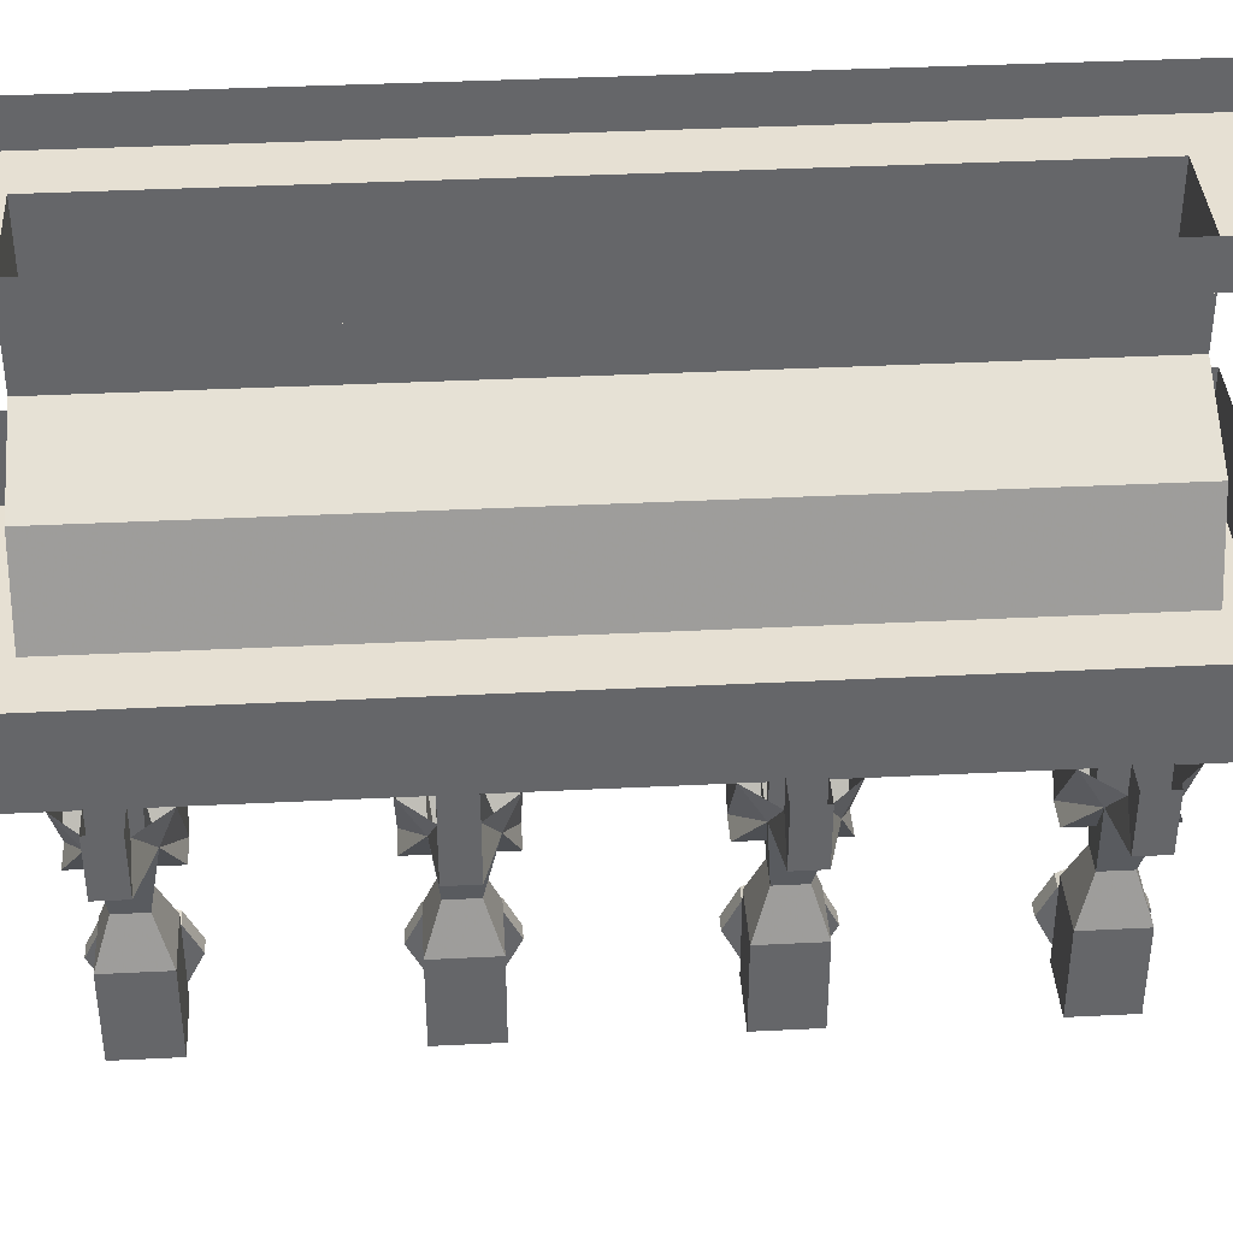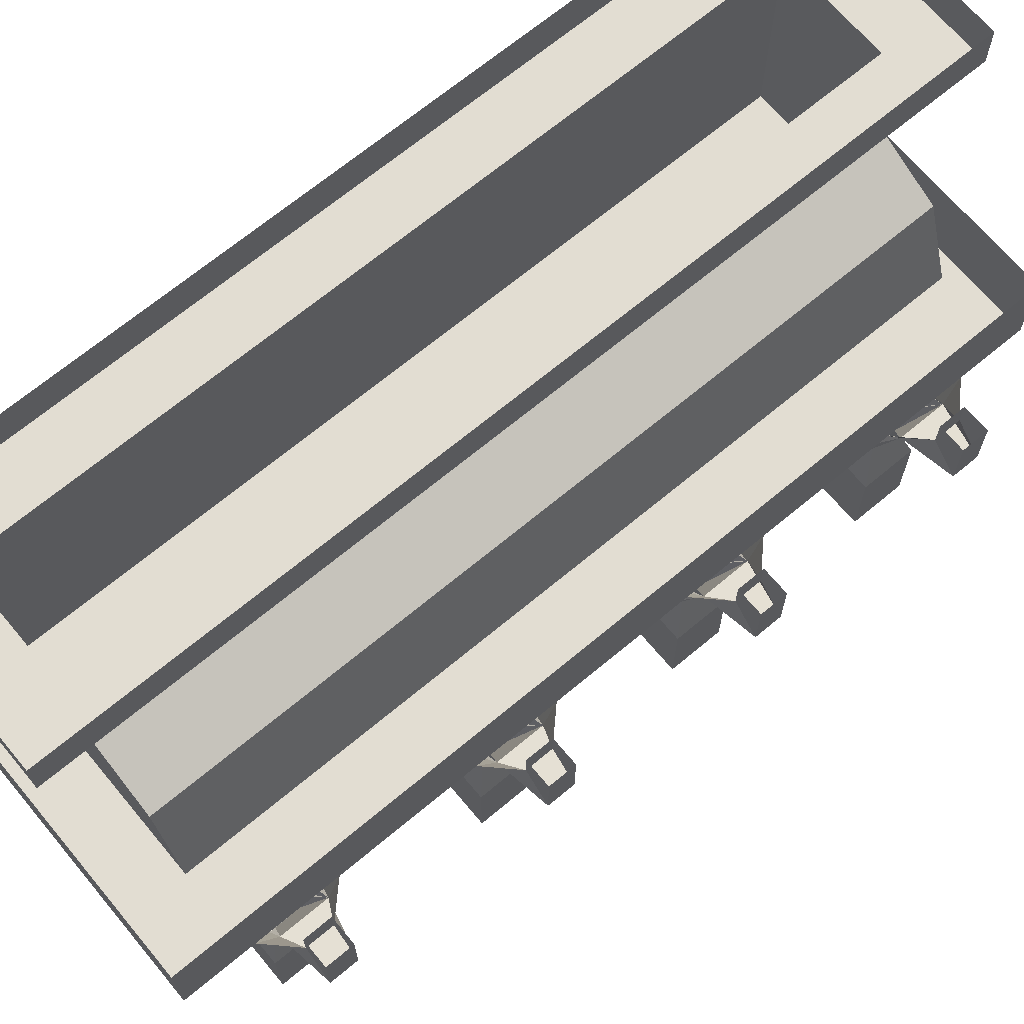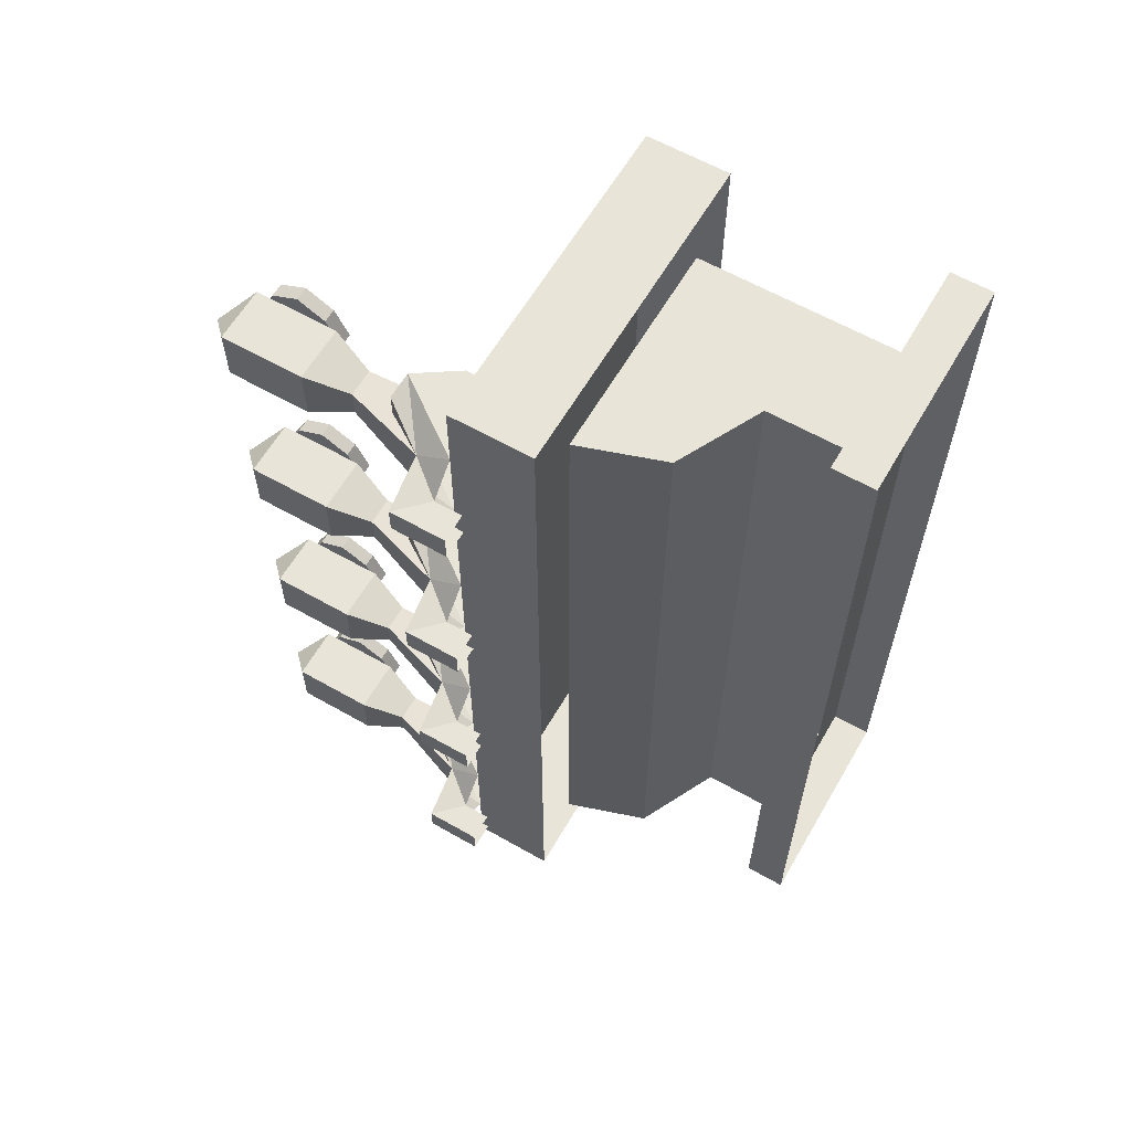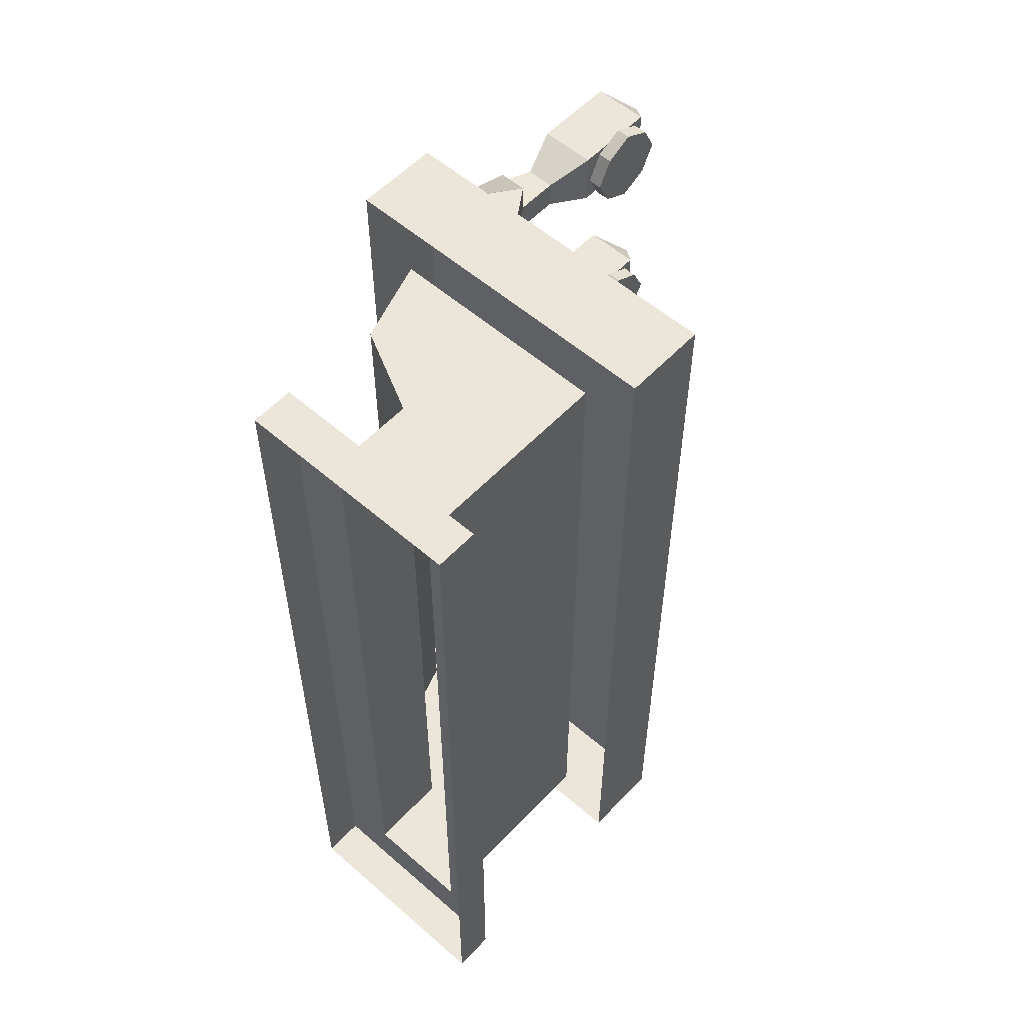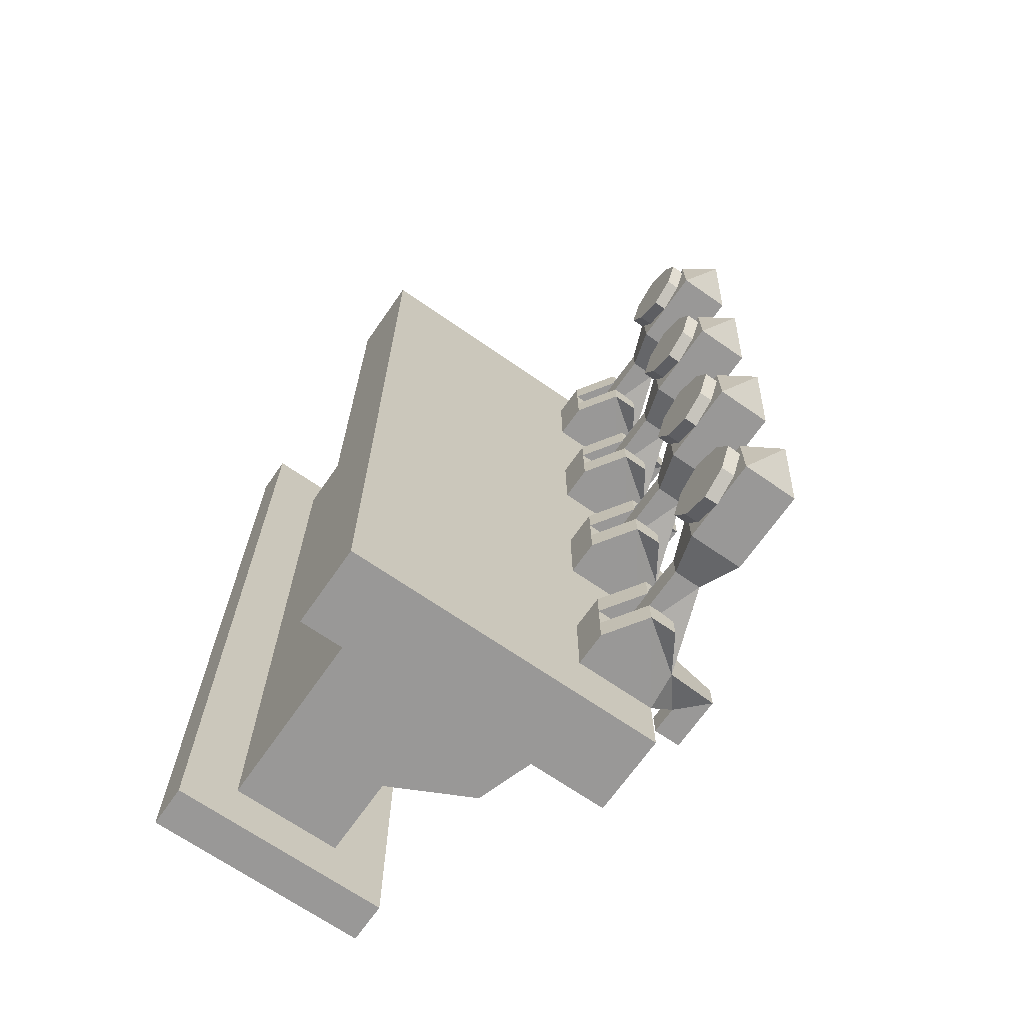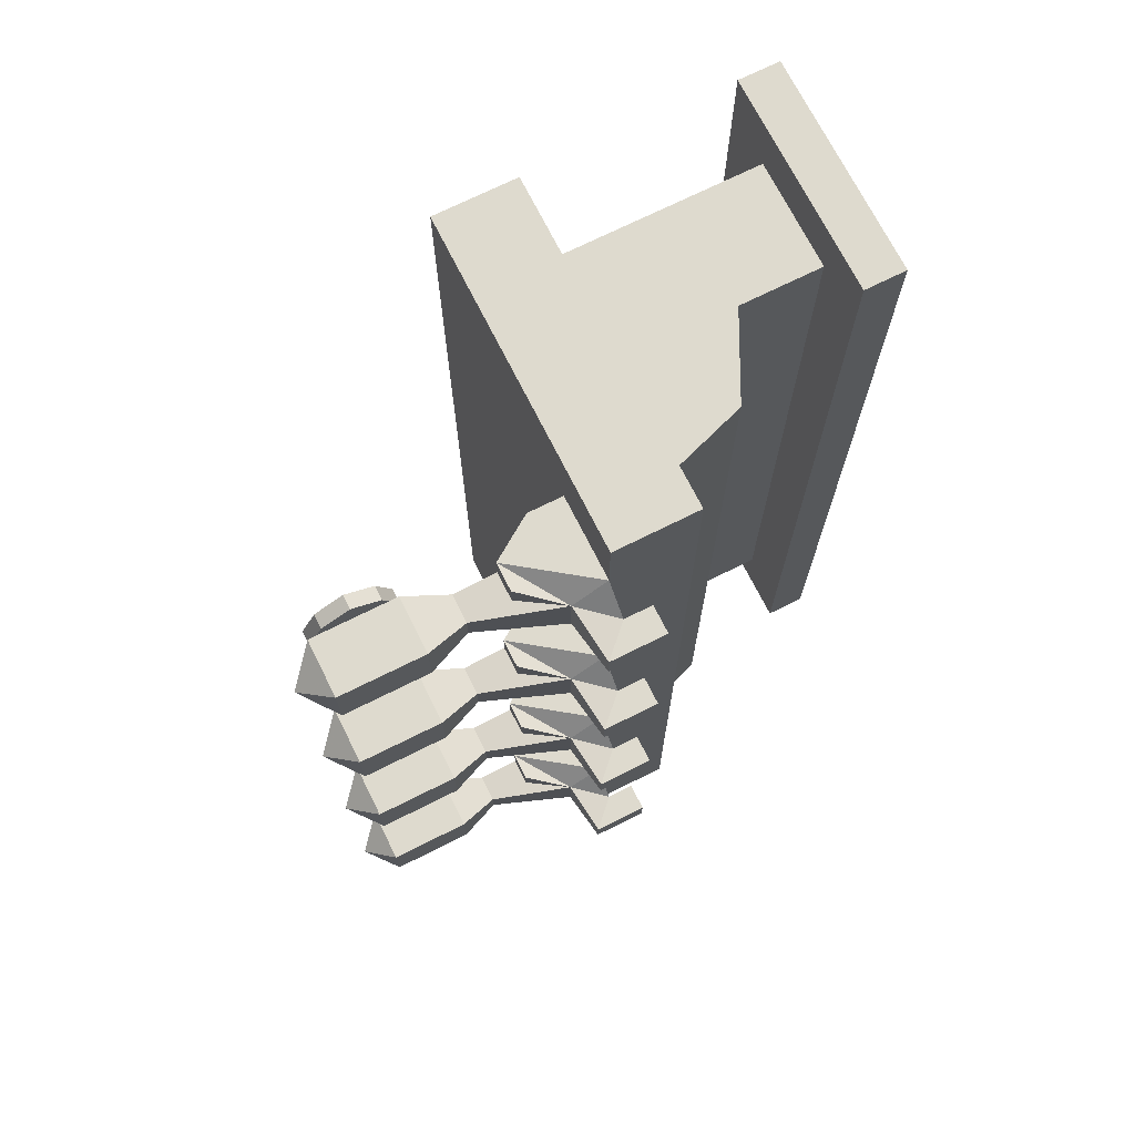
<metadata>
{"format":"obj","ext":"obj","renderer":"f3d","projection":"perspective","resolution":1024,"background":"white","views":[{"elev":38.4,"azim":86.4,"up":"+Y"},{"elev":68.2,"azim":50.1,"up":"+Y"},{"elev":61.3,"azim":120.1,"up":"+Z"},{"elev":55.9,"azim":-137.6,"up":"+Z"},{"elev":-68.7,"azim":-34.8,"up":"+Z"},{"elev":71.3,"azim":63.4,"up":"+Z"}]}
</metadata>
<code>
o object/bar/3
v 24 -118 -100
v 16 -118 -100
v 16 -118 -108
v 24 -118 -108
v 32 -106 -104
v 32 -96 -108
v 40 -96 -100
v 48 -104 -100
v 32 -106 -90
v 24 -130 -92
v 24 -130 -100
v 16 -106 -100
v 16 -130 -100
v 16 -106 -92
v 8 -106 -92
v 8 -106 -100
v 8 -106 -108
v 8 -96 -108
v 48 -88 -92
v 48 -104 -92
v 48 -88 -100
v 40 -88 -100
v 40 -88 -92
v 40 -96 -92
v 32 -96 -84
v 24 -118 -84
v 16 -118 -84
v 16 -118 -92
v 24 -118 -92
v 8 -96 -84
v 8 -106 -84
v 16 -130 -92
v 12 -142 -104
v 12 -142 -88
v 16 -106 -90
v 24 -118 -36
v 16 -118 -36
v 16 -118 -44
v 24 -118 -44
v 32 -106 -40
v 32 -96 -44
v 40 -96 -36
v 48 -104 -36
v 32 -106 -26
v 24 -130 -28
v 24 -130 -36
v 16 -106 -36
v 16 -130 -36
v 16 -106 -28
v 8 -106 -28
v 8 -106 -36
v 8 -106 -44
v 8 -96 -44
v 48 -88 -28
v 48 -104 -28
v 48 -88 -36
v 40 -88 -36
v 40 -88 -28
v 40 -96 -28
v 32 -96 -20
v 24 -118 -20
v 16 -118 -20
v 16 -118 -28
v 24 -118 -28
v 8 -96 -20
v 8 -106 -20
v 16 -130 -28
v 12 -142 -40
v 12 -142 -24
v 16 -106 -26
v 24 -118 92
v 16 -118 92
v 16 -118 84
v 24 -118 84
v 32 -106 88
v 32 -96 84
v 40 -96 92
v 48 -104 92
v 32 -106 102
v 24 -130 100
v 24 -130 92
v 16 -106 92
v 16 -130 92
v 16 -106 100
v 8 -106 100
v 8 -106 92
v 8 -106 84
v 8 -96 84
v 48 -88 100
v 48 -104 100
v 48 -88 92
v 40 -88 92
v 40 -88 100
v 40 -96 100
v 32 -96 108
v 24 -118 108
v 16 -118 108
v 16 -118 100
v 24 -118 100
v 8 -96 108
v 8 -106 108
v 16 -130 100
v 12 -142 88
v 12 -142 104
v 16 -106 102
v 24 -118 28
v 16 -118 28
v 16 -118 20
v 24 -118 20
v 32 -106 24
v 32 -96 20
v 40 -96 28
v 48 -104 28
v 32 -106 38
v 24 -130 36
v 24 -130 28
v 16 -106 28
v 16 -130 28
v 16 -106 36
v 8 -106 36
v 8 -106 28
v 8 -106 20
v 8 -96 20
v 48 -88 36
v 48 -104 36
v 48 -88 28
v 40 -88 28
v 40 -88 36
v 40 -96 36
v 32 -96 44
v 24 -118 44
v 16 -118 44
v 16 -118 36
v 24 -118 36
v 8 -96 44
v 8 -106 44
v 16 -130 36
v 12 -142 24
v 12 -142 40
v 16 -106 38
v 28 -142 -24
v 28 -142 -40
v 12 -166 -24
v 28 -166 -24
v 28 -166 -40
v 12 -166 -40
v 20 -174 -32
v 7 -148 -38
v 7 -154 -41
v 7 -160 -38
v 7 -163 -32
v 7 -160 -26
v 7 -154 -23
v 7 -148 -26
v 7 -145 -32
v 7 -146 -40
v 7 -154 -44
v 7 -162 -40
v 7 -166 -32
v 7 -162 -24
v 7 -154 -20
v 7 -146 -24
v 7 -142 -32
v 11 -142 -32
v 11 -146 -40
v 11 -154 -44
v 11 -162 -40
v 11 -166 -32
v 11 -162 -24
v 11 -154 -20
v 11 -146 -24
v 28 -142 -88
v 28 -142 -104
v 12 -166 -88
v 28 -166 -88
v 28 -166 -104
v 12 -166 -104
v 20 -174 -96
v 7 -148 -102
v 7 -154 -105
v 7 -160 -102
v 7 -163 -96
v 7 -160 -90
v 7 -154 -87
v 7 -148 -90
v 7 -145 -96
v 7 -146 -104
v 7 -154 -108
v 7 -162 -104
v 7 -166 -96
v 7 -162 -88
v 7 -154 -84
v 7 -146 -88
v 7 -142 -96
v 11 -142 -96
v 11 -146 -104
v 11 -154 -108
v 11 -162 -104
v 11 -166 -96
v 11 -162 -88
v 11 -154 -84
v 11 -146 -88
v 28 -142 104
v 28 -142 88
v 12 -166 104
v 28 -166 104
v 28 -166 88
v 12 -166 88
v 20 -174 96
v 7 -148 90
v 7 -154 87
v 7 -160 90
v 7 -163 96
v 7 -160 102
v 7 -154 105
v 7 -148 102
v 7 -145 96
v 7 -146 88
v 7 -154 84
v 7 -162 88
v 7 -166 96
v 7 -162 104
v 7 -154 108
v 7 -146 104
v 7 -142 96
v 11 -142 96
v 11 -146 88
v 11 -154 84
v 11 -162 88
v 11 -166 96
v 11 -162 104
v 11 -154 108
v 11 -146 104
v 28 -142 40
v 28 -142 24
v 12 -166 40
v 28 -166 40
v 28 -166 24
v 12 -166 24
v 20 -174 32
v 7 -148 26
v 7 -154 23
v 7 -160 26
v 7 -163 32
v 7 -160 38
v 7 -154 41
v 7 -148 38
v 7 -145 32
v 7 -146 24
v 7 -154 20
v 7 -162 24
v 7 -166 32
v 7 -162 40
v 7 -154 44
v 7 -146 40
v 7 -142 32
v 11 -142 32
v 11 -146 24
v 11 -154 20
v 11 -162 24
v 11 -166 32
v 11 -162 40
v 11 -154 44
v 11 -146 40
v -48 -12 112
v -48 -12 -112
v -48 -72 -112
v -48 -72 112
v -16 -12 112
v 0 -12 128
v -64 -12 128
v -64 -12 -128
v 0 -12 -128
v -16 -12 -112
v -16 -36 -112
v 8 -48 -112
v 16 -72 -112
v 16 -72 112
v 8 -48 112
v -16 -36 112
v 0 0 -128
v 0 0 128
v -64 0 128
v -64 0 -128
v 32 -72 128
v -64 -72 128
v -64 -96 128
v 32 -96 128
v 32 -72 -128
v 32 -96 -128
v -64 -72 -128
v -64 -96 -128
f 1 2 3
f 1 3 4
f 1 4 5
f 5 4 3
f 5 3 6
f 5 6 7
f 5 7 8
f 5 8 9
f 5 9 10
f 5 10 11
f 5 11 12
f 12 11 13
f 12 13 14
f 12 14 15
f 12 15 16
f 12 16 2
f 2 16 17
f 2 17 3
f 3 17 18
f 3 18 6
f 19 20 8
f 19 8 21
f 21 8 7
f 21 7 22
f 22 7 23
f 23 7 24
f 23 24 20
f 23 20 19
f 24 25 9
f 24 9 20
f 20 9 8
f 26 27 28
f 26 28 29
f 26 29 9
f 26 9 27
f 27 9 25
f 27 25 30
f 27 30 31
f 27 31 15
f 27 15 28
f 28 15 14
f 31 30 18
f 31 18 15
f 15 18 16
f 16 18 17
f 13 32 14
f 32 13 33
f 32 33 34
f 32 34 10
f 32 10 9
f 32 9 35
f 36 37 38
f 36 38 39
f 36 39 40
f 40 39 38
f 40 38 41
f 40 41 42
f 40 42 43
f 40 43 44
f 40 44 45
f 40 45 46
f 40 46 47
f 47 46 48
f 47 48 49
f 47 49 50
f 47 50 51
f 47 51 37
f 37 51 52
f 37 52 38
f 38 52 53
f 38 53 41
f 54 55 43
f 54 43 56
f 56 43 42
f 56 42 57
f 57 42 58
f 58 42 59
f 58 59 55
f 58 55 54
f 59 60 44
f 59 44 55
f 55 44 43
f 61 62 63
f 61 63 64
f 61 64 44
f 61 44 62
f 62 44 60
f 62 60 65
f 62 65 66
f 62 66 50
f 62 50 63
f 63 50 49
f 66 65 53
f 66 53 50
f 50 53 51
f 51 53 52
f 48 67 49
f 67 48 68
f 67 68 69
f 67 69 45
f 67 45 44
f 67 44 70
f 71 72 73
f 71 73 74
f 71 74 75
f 75 74 73
f 75 73 76
f 75 76 77
f 75 77 78
f 75 78 79
f 75 79 80
f 75 80 81
f 75 81 82
f 82 81 83
f 82 83 84
f 82 84 85
f 82 85 86
f 82 86 72
f 72 86 87
f 72 87 73
f 73 87 88
f 73 88 76
f 89 90 78
f 89 78 91
f 91 78 77
f 91 77 92
f 92 77 93
f 93 77 94
f 93 94 90
f 93 90 89
f 94 95 79
f 94 79 90
f 90 79 78
f 96 97 98
f 96 98 99
f 96 99 79
f 96 79 97
f 97 79 95
f 97 95 100
f 97 100 101
f 97 101 85
f 97 85 98
f 98 85 84
f 101 100 88
f 101 88 85
f 85 88 86
f 86 88 87
f 83 102 84
f 102 83 103
f 102 103 104
f 102 104 80
f 102 80 79
f 102 79 105
f 106 107 108
f 106 108 109
f 106 109 110
f 110 109 108
f 110 108 111
f 110 111 112
f 110 112 113
f 110 113 114
f 110 114 115
f 110 115 116
f 110 116 117
f 117 116 118
f 117 118 119
f 117 119 120
f 117 120 121
f 117 121 107
f 107 121 122
f 107 122 108
f 108 122 123
f 108 123 111
f 124 125 113
f 124 113 126
f 126 113 112
f 126 112 127
f 127 112 128
f 128 112 129
f 128 129 125
f 128 125 124
f 129 130 114
f 129 114 125
f 125 114 113
f 131 132 133
f 131 133 134
f 131 134 114
f 131 114 132
f 132 114 130
f 132 130 135
f 132 135 136
f 132 136 120
f 132 120 133
f 133 120 119
f 136 135 123
f 136 123 120
f 120 123 121
f 121 123 122
f 118 137 119
f 137 118 138
f 137 138 139
f 137 139 115
f 137 115 114
f 137 114 140
f 141 142 46
f 141 46 45
f 141 45 69
f 141 69 143
f 141 143 144
f 141 144 142
f 142 144 145
f 142 145 68
f 142 68 48
f 142 48 46
f 145 146 68
f 68 146 69
f 69 146 143
f 143 146 147
f 143 147 144
f 144 147 145
f 145 147 146
f 148 149 150
f 148 150 151
f 148 151 152
f 148 152 153
f 148 153 154
f 148 154 155
f 148 155 156
f 148 156 149
f 149 156 157
f 149 157 158
f 149 158 150
f 150 158 159
f 150 159 151
f 151 159 160
f 151 160 152
f 152 160 161
f 152 161 153
f 153 161 162
f 153 162 154
f 154 162 163
f 154 163 155
f 155 163 156
f 156 163 164
f 156 164 165
f 156 165 157
f 157 165 166
f 157 166 158
f 158 166 167
f 158 167 159
f 159 167 168
f 159 168 160
f 160 168 169
f 160 169 161
f 161 169 170
f 161 170 162
f 162 170 171
f 162 171 163
f 163 171 164
f 164 171 170
f 164 170 169
f 164 169 168
f 164 168 167
f 164 167 166
f 164 166 165
f 172 173 11
f 172 11 10
f 172 10 34
f 172 34 174
f 172 174 175
f 172 175 173
f 173 175 176
f 173 176 33
f 173 33 13
f 173 13 11
f 176 177 33
f 33 177 34
f 34 177 174
f 174 177 178
f 174 178 175
f 175 178 176
f 176 178 177
f 179 180 181
f 179 181 182
f 179 182 183
f 179 183 184
f 179 184 185
f 179 185 186
f 179 186 187
f 179 187 180
f 180 187 188
f 180 188 189
f 180 189 181
f 181 189 190
f 181 190 182
f 182 190 191
f 182 191 183
f 183 191 192
f 183 192 184
f 184 192 193
f 184 193 185
f 185 193 194
f 185 194 186
f 186 194 187
f 187 194 195
f 187 195 196
f 187 196 188
f 188 196 197
f 188 197 189
f 189 197 198
f 189 198 190
f 190 198 199
f 190 199 191
f 191 199 200
f 191 200 192
f 192 200 201
f 192 201 193
f 193 201 202
f 193 202 194
f 194 202 195
f 195 202 201
f 195 201 200
f 195 200 199
f 195 199 198
f 195 198 197
f 195 197 196
f 203 204 81
f 203 81 80
f 203 80 104
f 203 104 205
f 203 205 206
f 203 206 204
f 204 206 207
f 204 207 103
f 204 103 83
f 204 83 81
f 207 208 103
f 103 208 104
f 104 208 205
f 205 208 209
f 205 209 206
f 206 209 207
f 207 209 208
f 210 211 212
f 210 212 213
f 210 213 214
f 210 214 215
f 210 215 216
f 210 216 217
f 210 217 218
f 210 218 211
f 211 218 219
f 211 219 220
f 211 220 212
f 212 220 221
f 212 221 213
f 213 221 222
f 213 222 214
f 214 222 223
f 214 223 215
f 215 223 224
f 215 224 216
f 216 224 225
f 216 225 217
f 217 225 218
f 218 225 226
f 218 226 227
f 218 227 219
f 219 227 228
f 219 228 220
f 220 228 229
f 220 229 221
f 221 229 230
f 221 230 222
f 222 230 231
f 222 231 223
f 223 231 232
f 223 232 224
f 224 232 233
f 224 233 225
f 225 233 226
f 226 233 232
f 226 232 231
f 226 231 230
f 226 230 229
f 226 229 228
f 226 228 227
f 234 235 116
f 234 116 115
f 234 115 139
f 234 139 236
f 234 236 237
f 234 237 235
f 235 237 238
f 235 238 138
f 235 138 118
f 235 118 116
f 238 239 138
f 138 239 139
f 139 239 236
f 236 239 240
f 236 240 237
f 237 240 238
f 238 240 239
f 241 242 243
f 241 243 244
f 241 244 245
f 241 245 246
f 241 246 247
f 241 247 248
f 241 248 249
f 241 249 242
f 242 249 250
f 242 250 251
f 242 251 243
f 243 251 252
f 243 252 244
f 244 252 253
f 244 253 245
f 245 253 254
f 245 254 246
f 246 254 255
f 246 255 247
f 247 255 256
f 247 256 248
f 248 256 249
f 249 256 257
f 249 257 258
f 249 258 250
f 250 258 259
f 250 259 251
f 251 259 260
f 251 260 252
f 252 260 261
f 252 261 253
f 253 261 262
f 253 262 254
f 254 262 263
f 254 263 255
f 255 263 264
f 255 264 256
f 256 264 257
f 257 264 263
f 257 263 262
f 257 262 261
f 257 261 260
f 257 260 259
f 257 259 258
f 265 266 267
f 265 267 268
f 265 268 269
f 265 269 270
f 265 270 271
f 265 271 266
f 266 271 272
f 266 272 273
f 266 273 274
f 266 274 267
f 267 274 275
f 267 275 276
f 267 276 277
f 277 276 278
f 278 276 279
f 278 279 268
f 268 279 280
f 268 280 269
f 269 280 274
f 269 274 273
f 269 273 270
f 270 273 281
f 270 281 282
f 270 282 271
f 271 282 283
f 271 283 272
f 272 283 284
f 272 284 273
f 273 284 281
f 280 275 274
f 275 280 279
f 275 279 276
f 285 286 287
f 285 287 288
f 285 288 289
f 289 288 290
f 289 290 291
f 291 290 292
f 291 292 287
f 291 287 286
f 287 292 290
f 287 290 288

</code>
